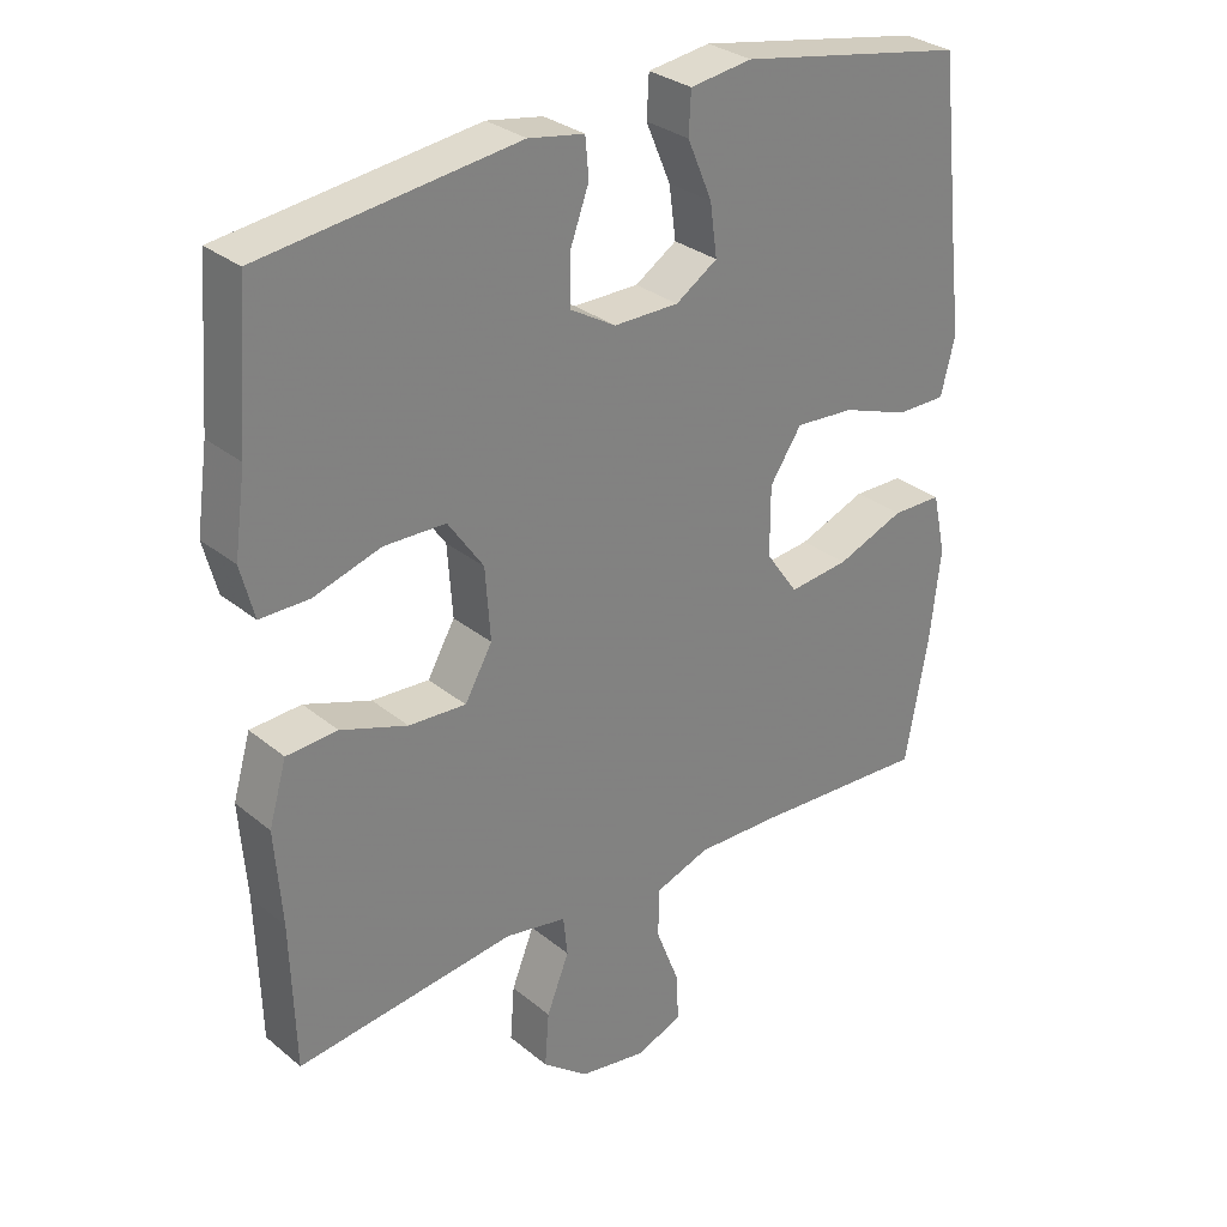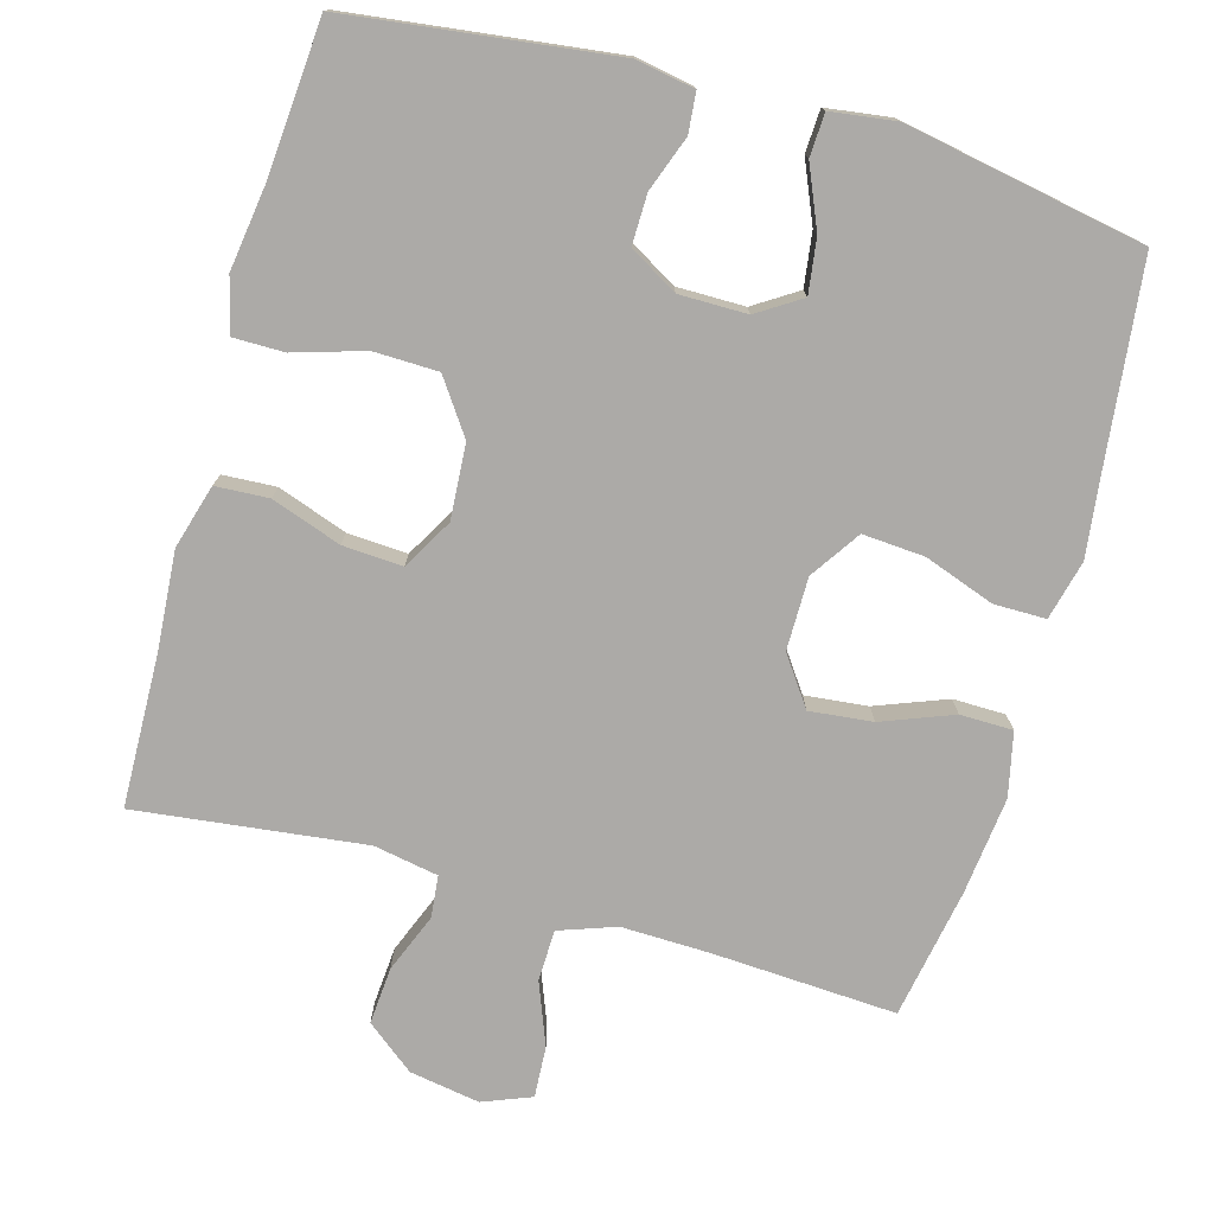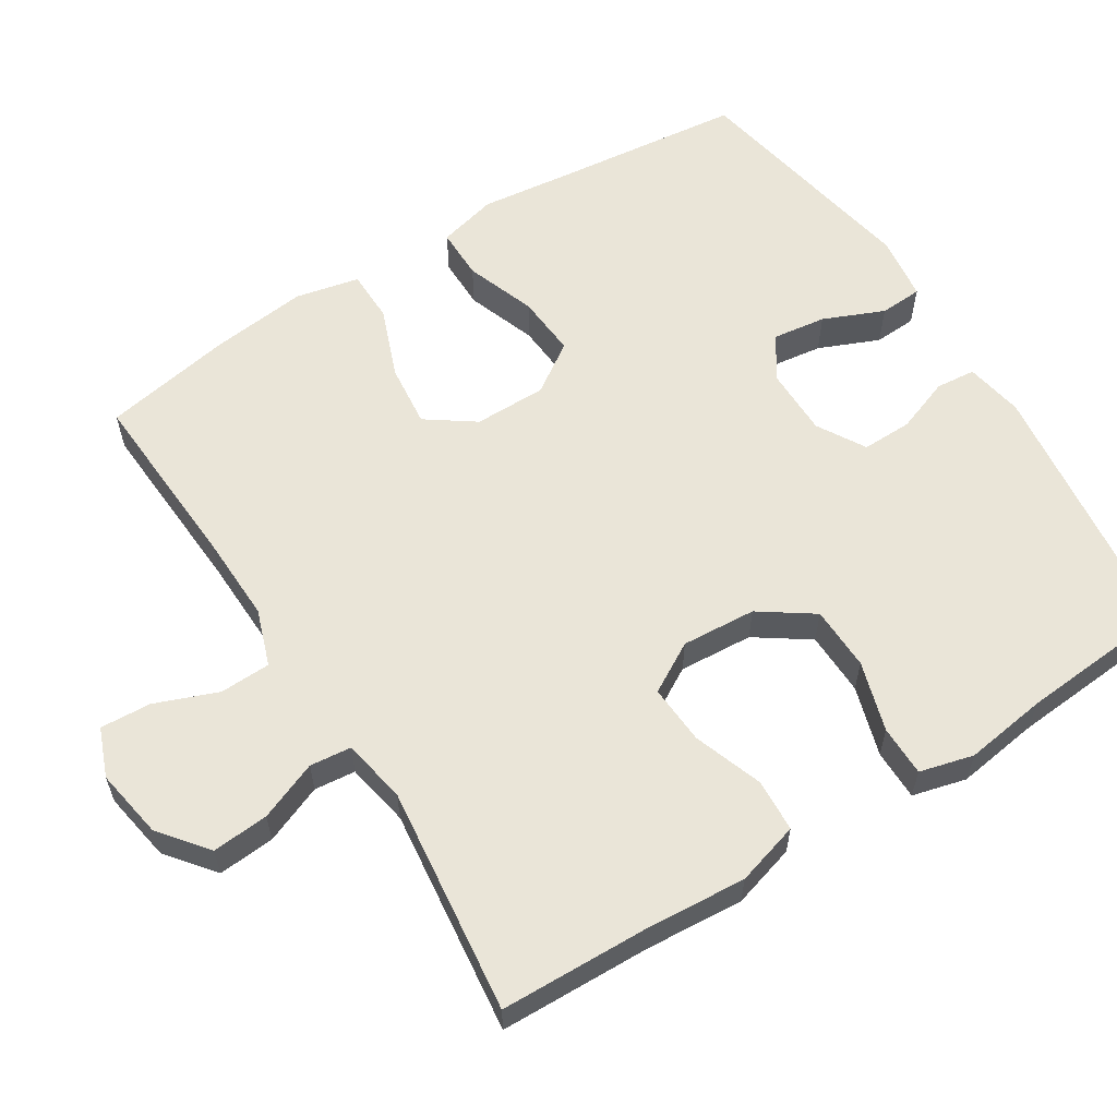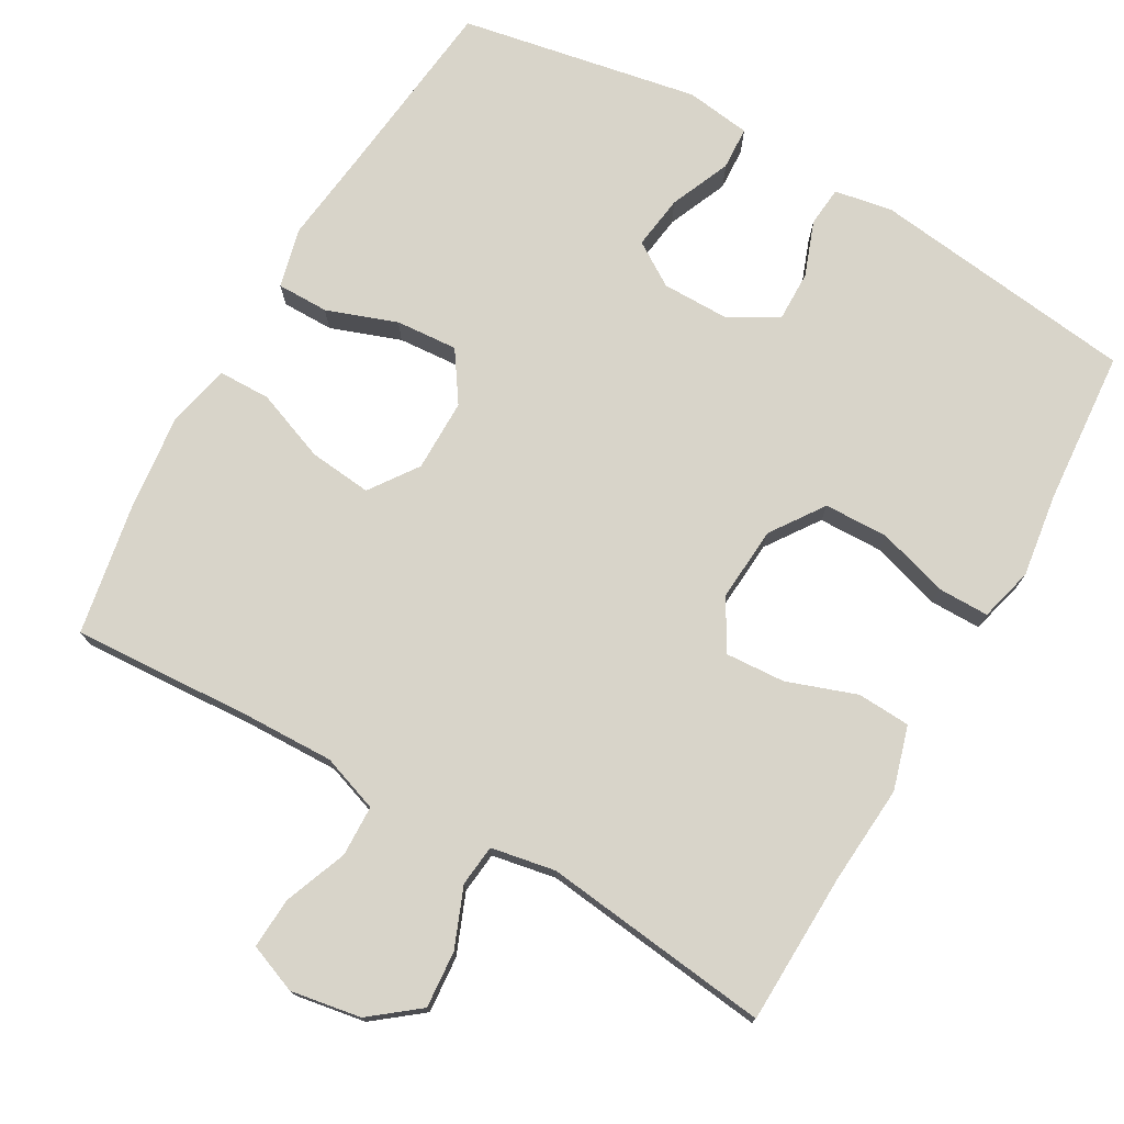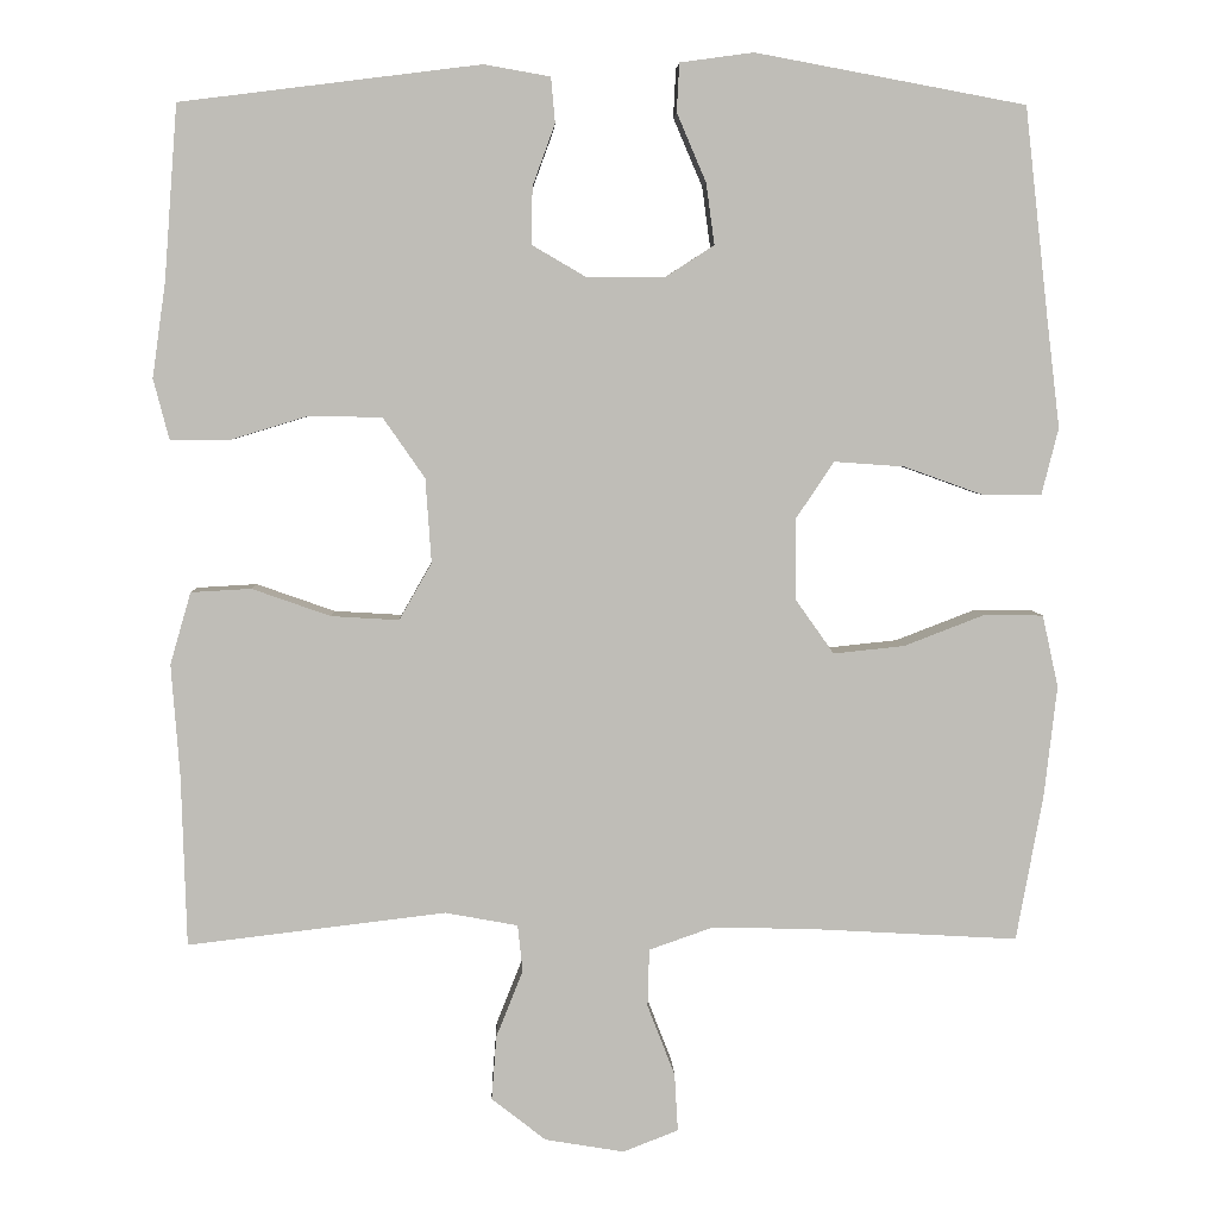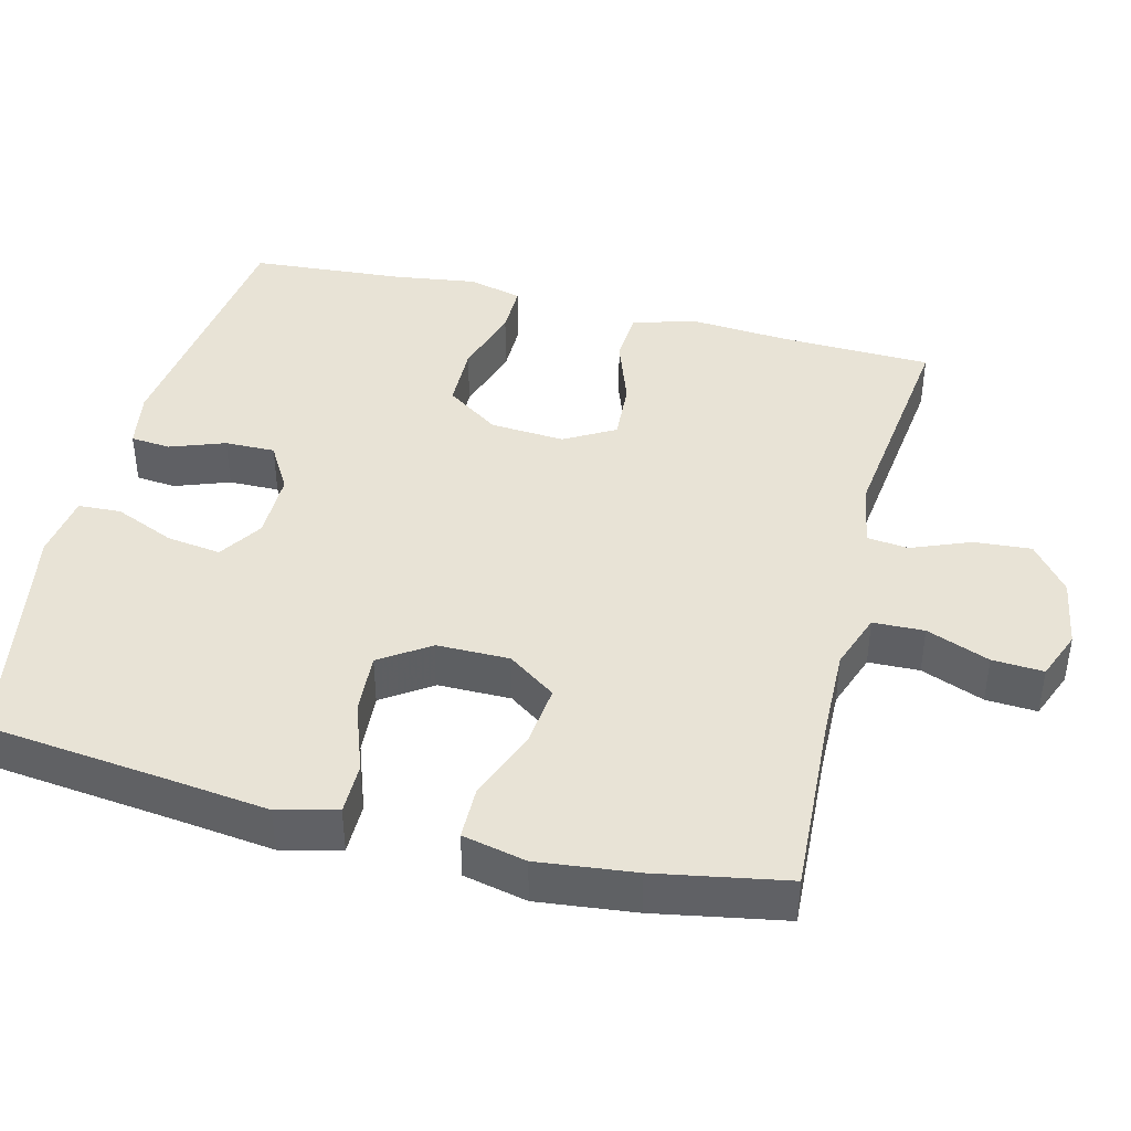
<metadata>
{"format":"obj","ext":"obj","renderer":"f3d","projection":"perspective","resolution":1024,"background":"white","views":[{"elev":30.2,"azim":-40.5,"up":"+Z"},{"elev":-76.1,"azim":-15.7,"up":"+Y"},{"elev":59.5,"azim":-122.3,"up":"+Y"},{"elev":75.2,"azim":-150.3,"up":"+Y"},{"elev":5.0,"azim":-2.0,"up":"+Z"},{"elev":41.9,"azim":104.2,"up":"+Y"}]}
</metadata>
<code>
v -0.5 0.07 0.5
v -0.141 0.07 0.545
v -0.062 0.07 0.531
v -0.057 0.07 0.477
v -0.084 0.07 0.403
v -0.085 0.07 0.335
v -0.02 0.07 0.297
v 0.072 0.07 0.297
v 0.131 0.07 0.335
v 0.121 0.07 0.408
v 0.086 0.07 0.49
v 0.089 0.07 0.548
v 0.177 0.07 0.56
v 0.5 0.07 0.5
v 0.529 0.07 0.243
v 0.544 0.07 0.119
v 0.524 0.07 0.039
v 0.454 0.07 0.039
v 0.359 0.07 0.073
v 0.275 0.07 0.079
v 0.23 0.07 0.012
v 0.23 0.07 -0.086
v 0.276 0.07 -0.151
v 0.361 0.07 -0.142
v 0.457 0.07 -0.105
v 0.528 0.07 -0.106
v 0.547 0.07 -0.192
v 0.532 0.07 -0.324
v 0.5 0.07 -0.5
v 0.252 0.07 -0.486
v 0.132 0.07 -0.483
v 0.055 0.07 -0.51
v 0.053 0.07 -0.579
v 0.086 0.07 -0.664
v 0.09 0.07 -0.733
v 0.024 0.07 -0.759
v -0.071 0.07 -0.743
v -0.136 0.07 -0.692
v -0.13 0.07 -0.615
v -0.098 0.07 -0.535
v -0.104 0.07 -0.479
v -0.191 0.07 -0.463
v -0.5 0.07 -0.5
v -0.506 0.07 -0.295
v -0.516 0.07 -0.161
v -0.491 0.07 -0.075
v -0.419 0.07 -0.071
v -0.325 0.07 -0.104
v -0.244 0.07 -0.109
v -0.205 0.07 -0.041
v -0.212 0.07 0.06
v -0.262 0.07 0.132
v -0.349 0.07 0.134
v -0.444 0.07 0.105
v -0.513 0.07 0.105
v -0.532 0.07 0.178
v -0.516 0.07 0.291
v -0.5 0 0.5
v -0.141 0 0.545
v -0.062 0 0.531
v -0.057 0 0.477
v -0.084 0 0.403
v -0.085 0 0.335
v -0.02 0 0.297
v 0.072 0 0.297
v 0.131 0 0.335
v 0.121 0 0.408
v 0.086 0 0.49
v 0.089 0 0.548
v 0.177 0 0.56
v 0.5 0 0.5
v 0.529 0 0.243
v 0.544 0 0.119
v 0.524 0 0.039
v 0.454 0 0.039
v 0.359 0 0.073
v 0.275 0 0.079
v 0.23 0 0.012
v 0.23 0 -0.086
v 0.276 0 -0.151
v 0.361 0 -0.142
v 0.457 0 -0.105
v 0.528 0 -0.106
v 0.547 0 -0.192
v 0.532 0 -0.324
v 0.5 0 -0.5
v 0.252 0 -0.486
v 0.132 0 -0.483
v 0.055 0 -0.51
v 0.053 0 -0.579
v 0.086 0 -0.664
v 0.09 0 -0.733
v 0.024 0 -0.759
v -0.071 0 -0.743
v -0.136 0 -0.692
v -0.13 0 -0.615
v -0.098 0 -0.535
v -0.104 0 -0.479
v -0.191 0 -0.463
v -0.5 0 -0.5
v -0.506 0 -0.295
v -0.516 0 -0.161
v -0.491 0 -0.075
v -0.419 0 -0.071
v -0.325 0 -0.104
v -0.244 0 -0.109
v -0.205 0 -0.041
v -0.212 0 0.06
v -0.262 0 0.132
v -0.349 0 0.134
v -0.444 0 0.105
v -0.513 0 0.105
v -0.532 0 0.178
v -0.516 0 0.291
f 54 55 56 57
f 53 54 57 1
f 52 53 1 2
f 51 52 2 3
f 50 51 3
f 45 46 47 48
f 44 45 48 49
f 42 43 44 49
f 41 42 49 50
f 37 38 39 40
f 37 40 41
f 36 37 41
f 33 34 35 36
f 32 33 36 41
f 31 32 41 50
f 27 28 29 30
f 24 25 26 27
f 23 24 27 30
f 22 23 30 31
f 16 17 18 19
f 15 16 19 20
f 14 15 20
f 13 14 20 21
f 10 11 12 13
f 9 10 13 21
f 3 4 5
f 50 3 5
f 50 5 6
f 31 50 6 7
f 22 31 7 8
f 8 9 21 22
f 114 113 112 111
f 58 114 111 110
f 59 58 110 109
f 60 59 109 108
f 60 108 107
f 105 104 103 102
f 106 105 102 101
f 106 101 100 99
f 107 106 99 98
f 97 96 95 94
f 98 97 94
f 98 94 93
f 93 92 91 90
f 98 93 90 89
f 107 98 89 88
f 87 86 85 84
f 84 83 82 81
f 87 84 81 80
f 88 87 80 79
f 76 75 74 73
f 77 76 73 72
f 77 72 71
f 78 77 71 70
f 70 69 68 67
f 78 70 67 66
f 62 61 60
f 62 60 107
f 63 62 107
f 64 63 107 88
f 65 64 88 79
f 79 78 66 65
f 1 58 59 2
f 2 59 60 3
f 3 60 61 4
f 4 61 62 5
f 5 62 63 6
f 6 63 64 7
f 7 64 65 8
f 8 65 66 9
f 9 66 67 10
f 10 67 68 11
f 11 68 69 12
f 12 69 70 13
f 13 70 71 14
f 14 71 72 15
f 15 72 73 16
f 16 73 74 17
f 17 74 75 18
f 18 75 76 19
f 19 76 77 20
f 20 77 78 21
f 21 78 79 22
f 22 79 80 23
f 23 80 81 24
f 24 81 82 25
f 25 82 83 26
f 26 83 84 27
f 27 84 85 28
f 28 85 86 29
f 29 86 87 30
f 30 87 88 31
f 31 88 89 32
f 32 89 90 33
f 33 90 91 34
f 34 91 92 35
f 35 92 93 36
f 36 93 94 37
f 37 94 95 38
f 38 95 96 39
f 39 96 97 40
f 40 97 98 41
f 41 98 99 42
f 42 99 100 43
f 43 100 101 44
f 44 101 102 45
f 45 102 103 46
f 46 103 104 47
f 47 104 105 48
f 48 105 106 49
f 49 106 107 50
f 50 107 108 51
f 51 108 109 52
f 52 109 110 53
f 53 110 111 54
f 54 111 112 55
f 55 112 113 56
f 56 113 114 57
f 57 114 58 1

</code>
